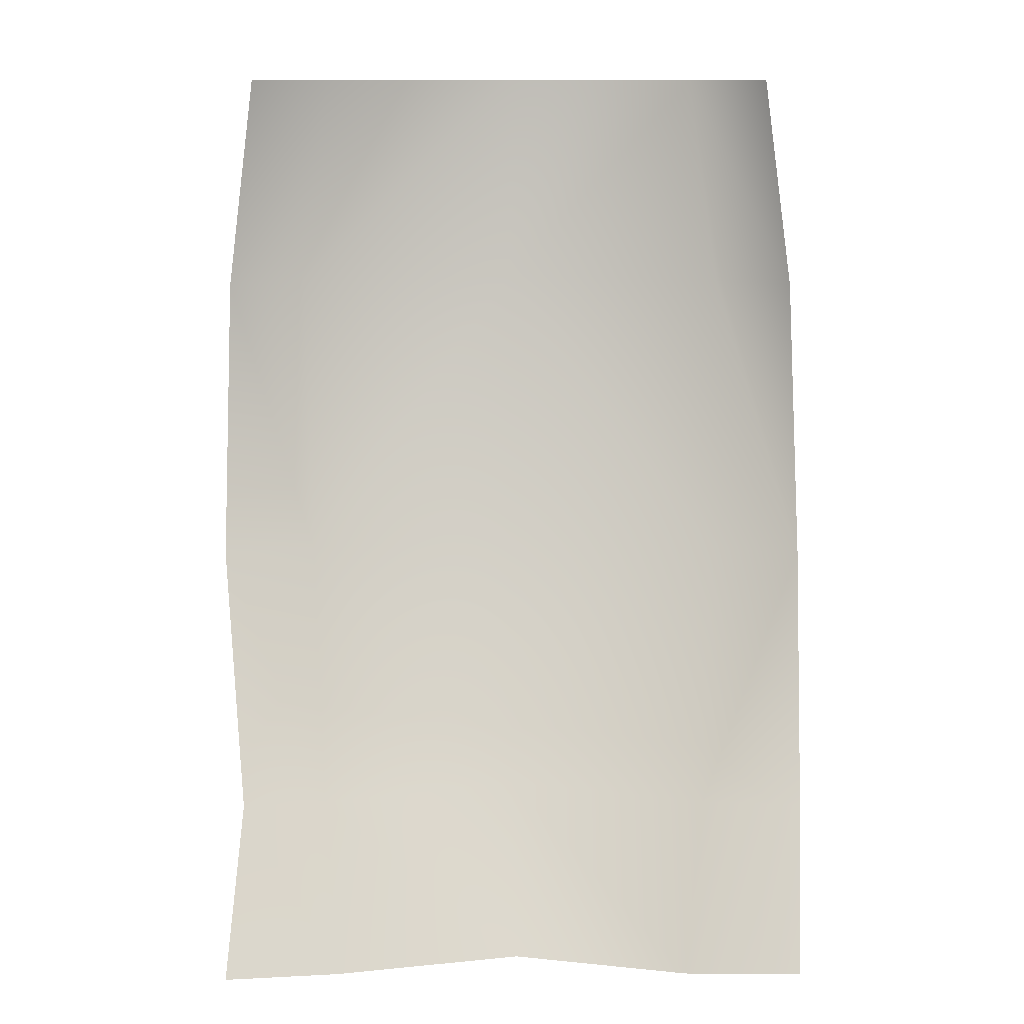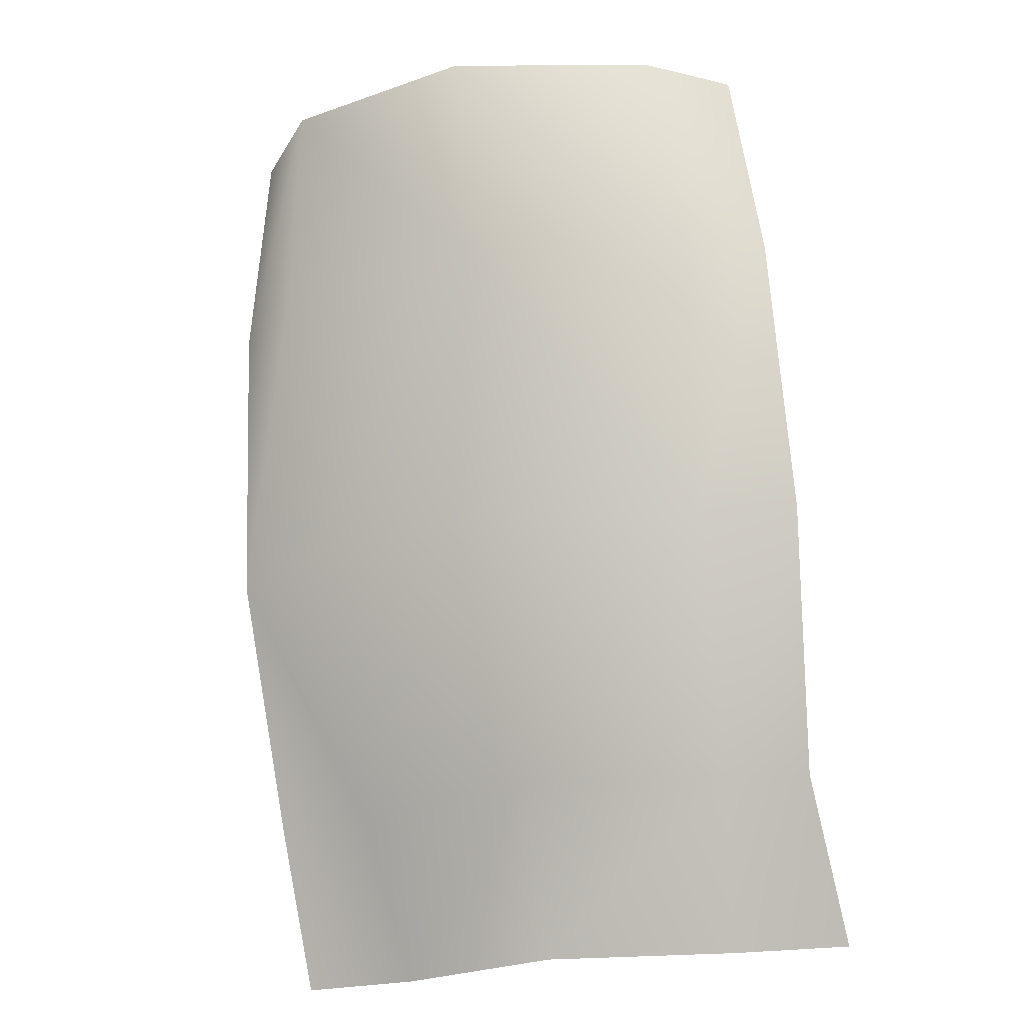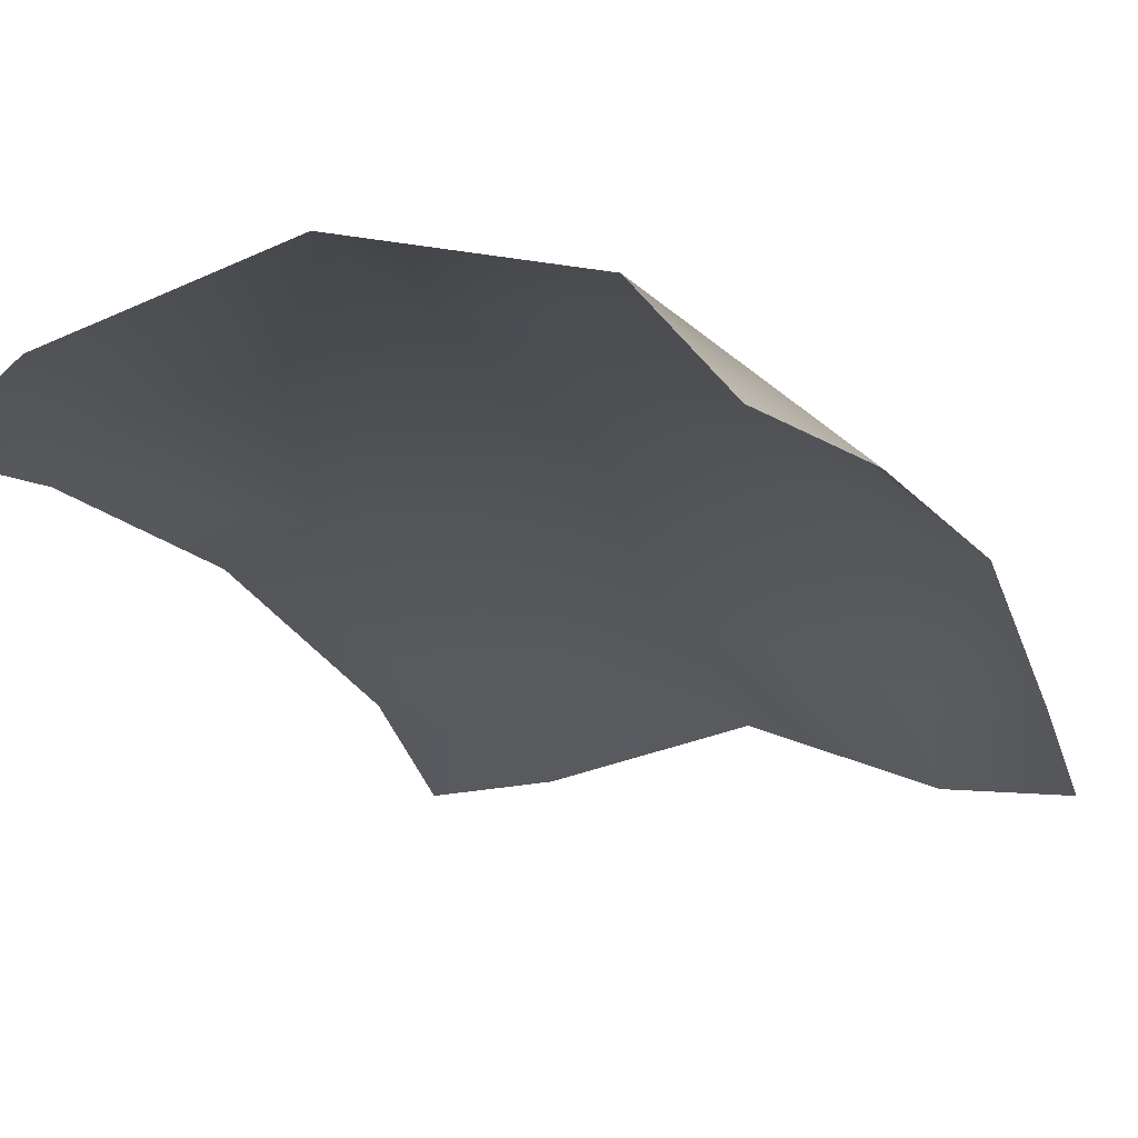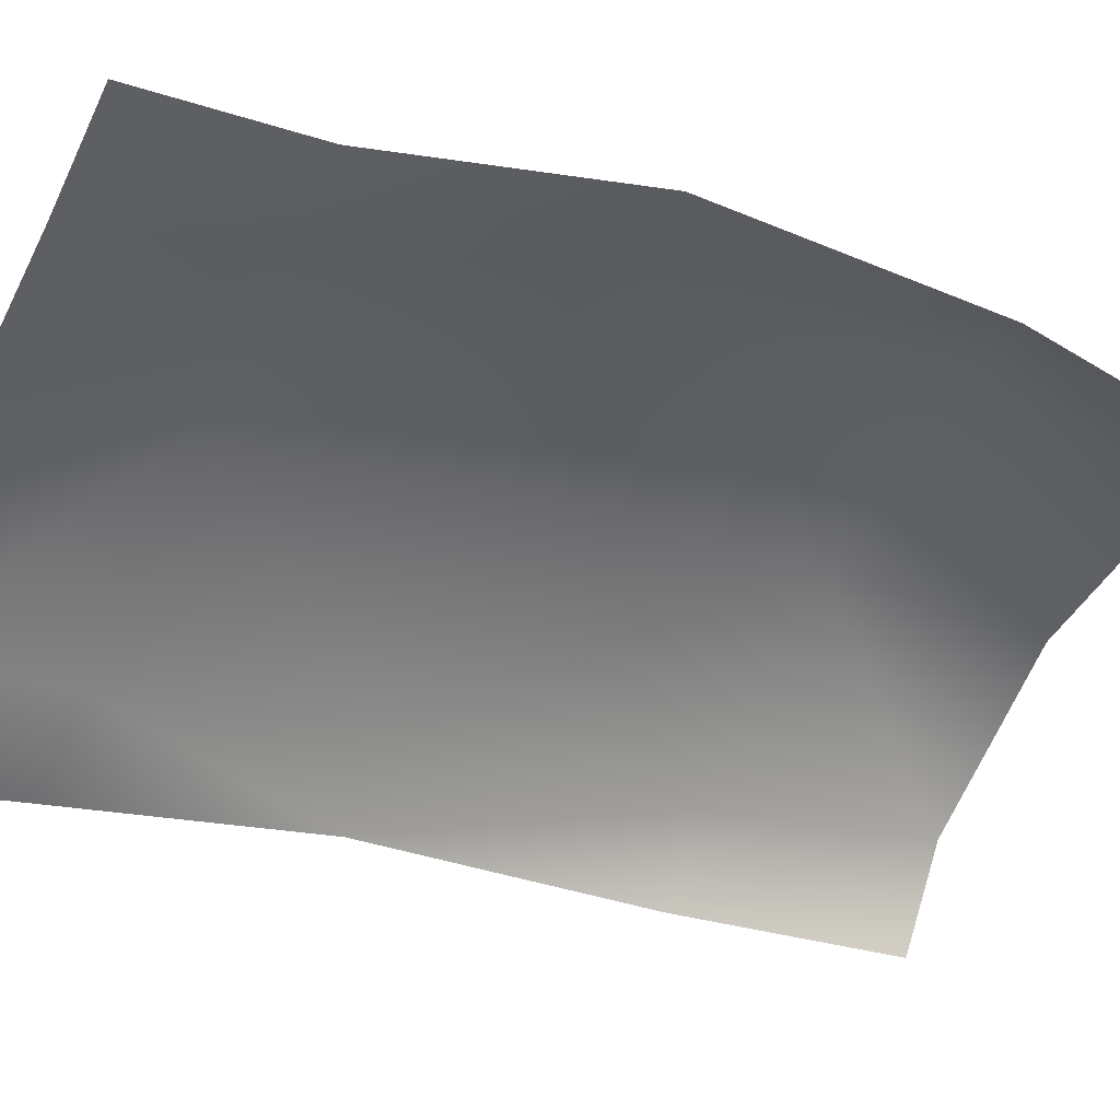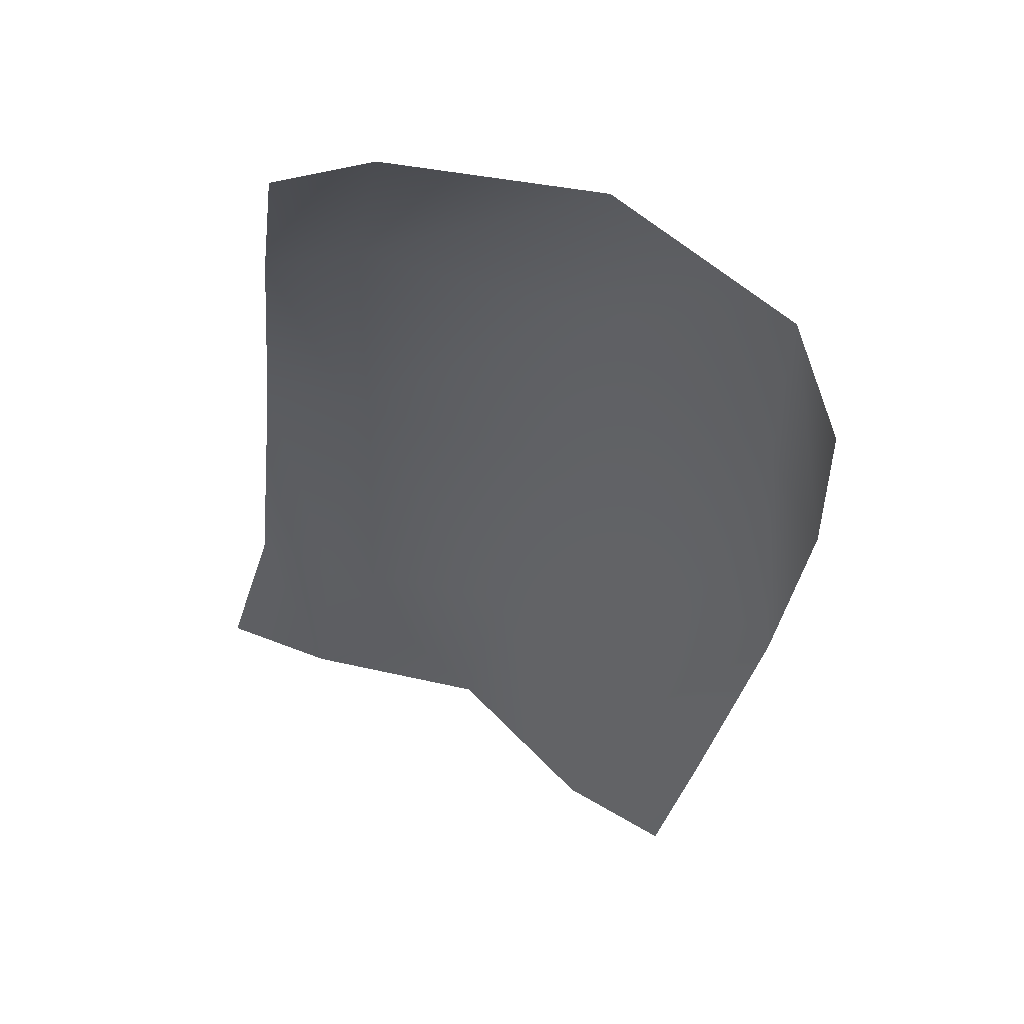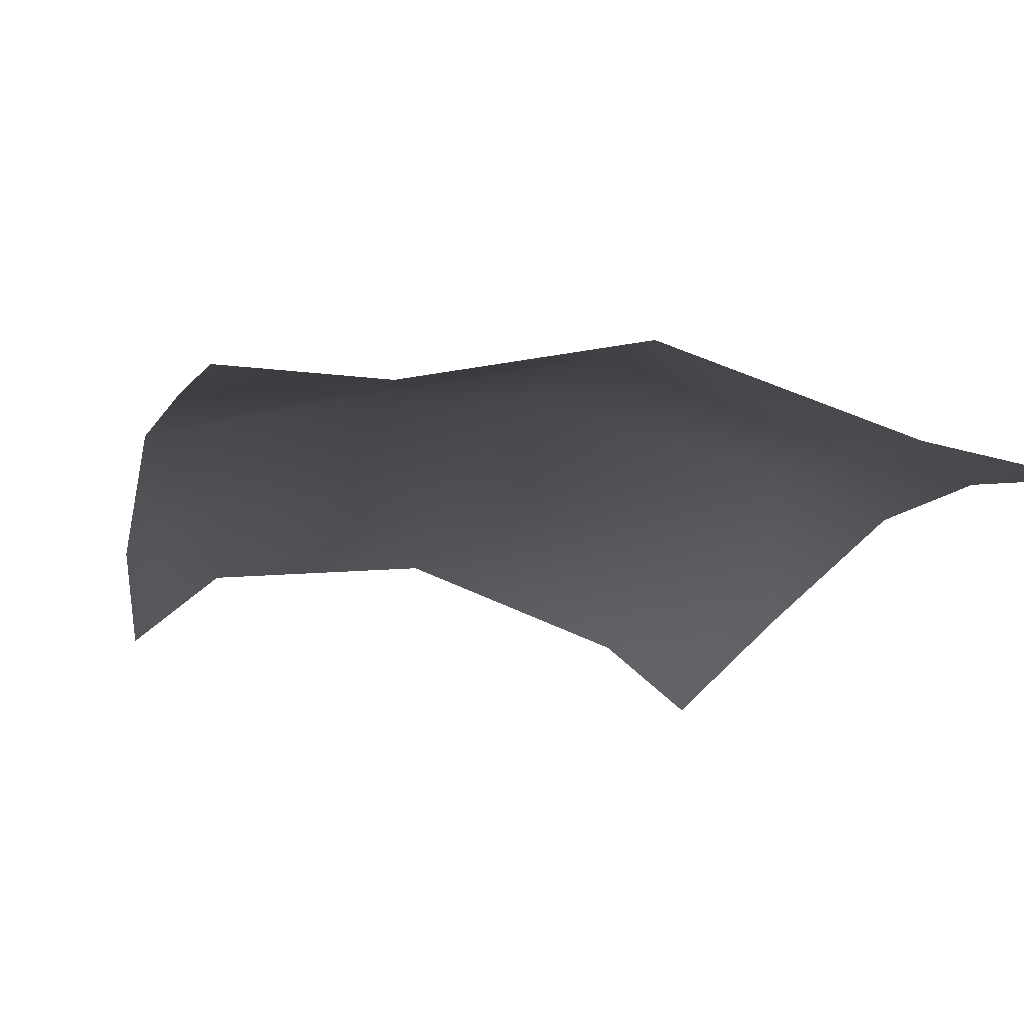
<metadata>
{"format":"obj","ext":"obj","renderer":"f3d","projection":"perspective","resolution":1024,"background":"white","views":[{"elev":11.6,"azim":179.5,"up":"+Y"},{"elev":-26.5,"azim":19.1,"up":"+Y"},{"elev":-1.8,"azim":-160.0,"up":"+Z"},{"elev":-59.9,"azim":64.9,"up":"+Z"},{"elev":75.2,"azim":-152.6,"up":"+Y"},{"elev":-30.1,"azim":-12.5,"up":"+Z"}]}
</metadata>
<code>
o D23C_F
v 20.85 21.56 2.949
v 19.4 21.56 3.261
v 19.4 19.9 2.463
v 20.73 19.9 2.05
v 20.85 21.56 2.949
v 19.4 19.9 2.463
v 17.92 21.56 2.949
v 18.05 19.9 2.039
v 19.4 19.9 2.463
v 19.4 21.56 3.261
v 17.92 21.56 2.949
v 19.4 19.9 2.463
v 18.2 18.84 1.489
v 19.37 18.82 1.849
v 19.4 19.9 2.463
v 18.05 19.9 2.039
v 18.2 18.84 1.489
v 19.4 19.9 2.463
v 17.92 21.56 2.949
v 19.4 21.56 3.261
v 19.4 23.47 3.756
v 17.88 23.47 3.419
v 17.92 21.56 2.949
v 19.4 23.47 3.756
v 18.07 24.92 3.749
v 17.88 23.47 3.419
v 19.4 23.47 3.756
v 19.4 24.92 3.981
v 18.07 24.92 3.749
v 19.4 23.47 3.756
v 20.85 21.56 2.949
v 20.93 23.47 3.419
v 19.4 23.47 3.756
v 19.4 21.56 3.261
v 20.85 21.56 2.949
v 19.4 23.47 3.756
v 17.32 21.56 2.722
v 17.37 19.9 1.965
v 18.05 19.9 2.039
v 17.92 21.56 2.949
v 17.32 21.56 2.722
v 18.05 19.9 2.039
v 21.47 21.56 2.722
v 20.85 21.56 2.949
v 20.73 19.9 2.05
v 21.29 19.9 1.971
v 21.47 21.56 2.722
v 20.73 19.9 2.05
v 19.37 18.82 1.849
v 20.61 18.84 1.501
v 20.73 19.9 2.05
v 19.4 19.9 2.463
v 19.37 18.82 1.849
v 20.73 19.9 2.05
v 17.32 21.56 2.722
v 17.92 21.56 2.949
v 17.88 23.47 3.419
v 17.38 23.47 3.055
v 17.32 21.56 2.722
v 17.88 23.47 3.419
v 21.43 23.47 3.055
v 20.93 23.47 3.419
v 20.85 21.56 2.949
v 21.47 21.56 2.722
v 21.43 23.47 3.055
v 20.85 21.56 2.949
v 20.93 23.47 3.419
v 20.74 24.92 3.525
v 19.4 24.92 3.981
v 19.4 23.47 3.756
v 20.93 23.47 3.419
v 19.4 24.92 3.981
v 21.43 23.47 3.055
v 21.24 24.92 3.109
v 20.74 24.92 3.525
v 20.93 23.47 3.419
v 21.43 23.47 3.055
v 20.74 24.92 3.525
v 17.37 19.9 1.965
v 17.41 18.85 1.462
v 18.2 18.84 1.489
v 18.05 19.9 2.039
v 17.37 19.9 1.965
v 18.2 18.84 1.489
v 20.61 18.84 1.501
v 21.38 18.85 1.403
v 21.29 19.9 1.971
v 20.73 19.9 2.05
v 20.61 18.84 1.501
v 21.29 19.9 1.971
v 18.07 24.92 3.749
v 17.57 24.92 3.221
v 17.38 23.47 3.055
v 17.88 23.47 3.419
v 18.07 24.92 3.749
v 17.38 23.47 3.055
f 1 2 3
f 4 5 6
f 7 8 9
f 10 11 12
f 13 14 15
f 16 17 18
f 19 20 21
f 22 23 24
f 25 26 27
f 28 29 30
f 31 32 33
f 34 35 36
f 37 38 39
f 40 41 42
f 43 44 45
f 46 47 48
f 49 50 51
f 52 53 54
f 55 56 57
f 58 59 60
f 61 62 63
f 64 65 66
f 67 68 69
f 70 71 72
f 73 74 75
f 76 77 78
f 79 80 81
f 82 83 84
f 85 86 87
f 88 89 90
f 91 92 93
f 94 95 96

</code>
